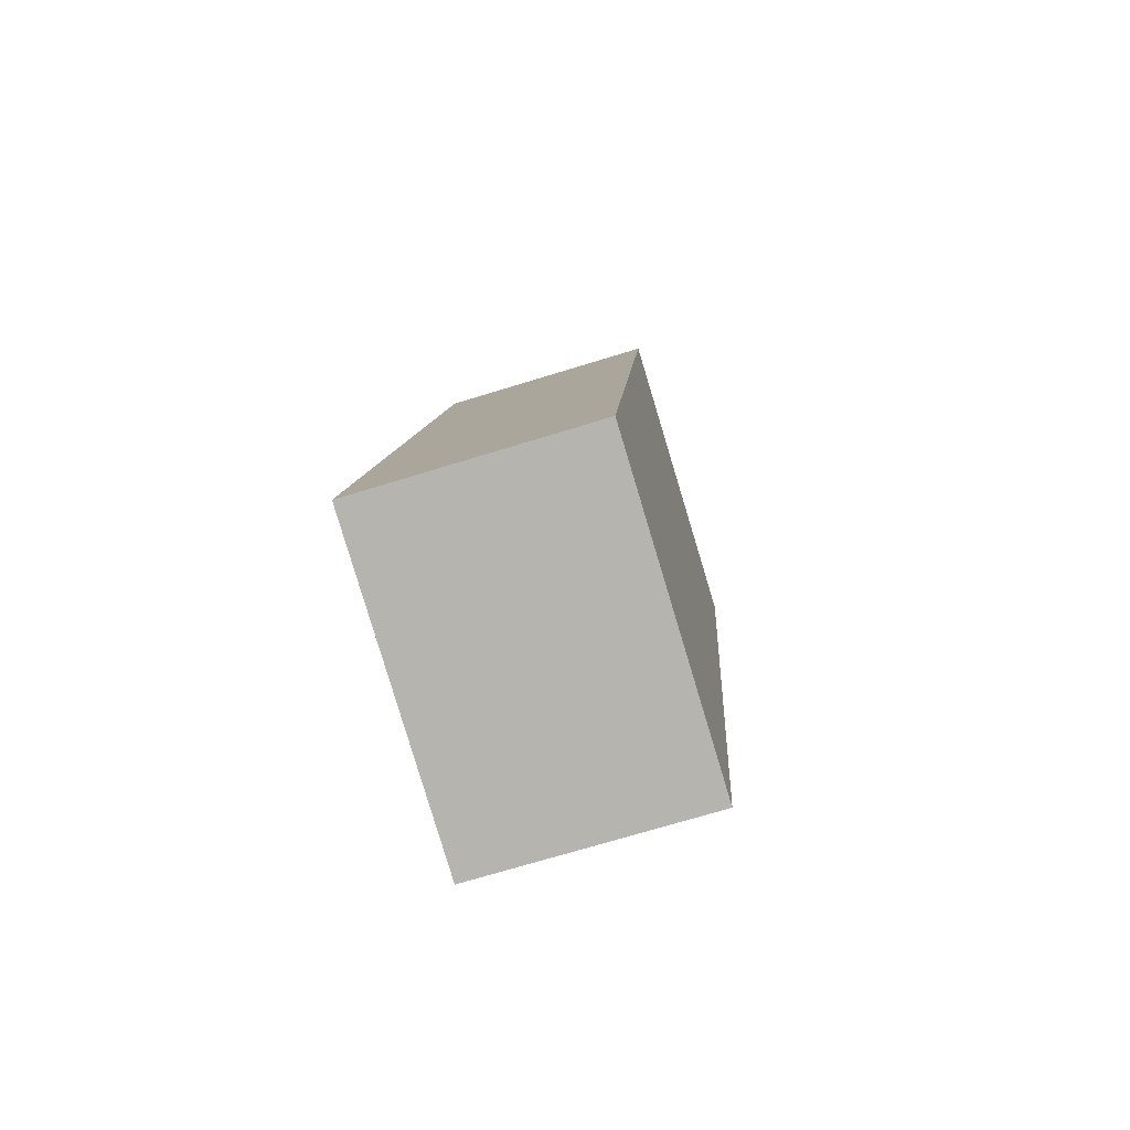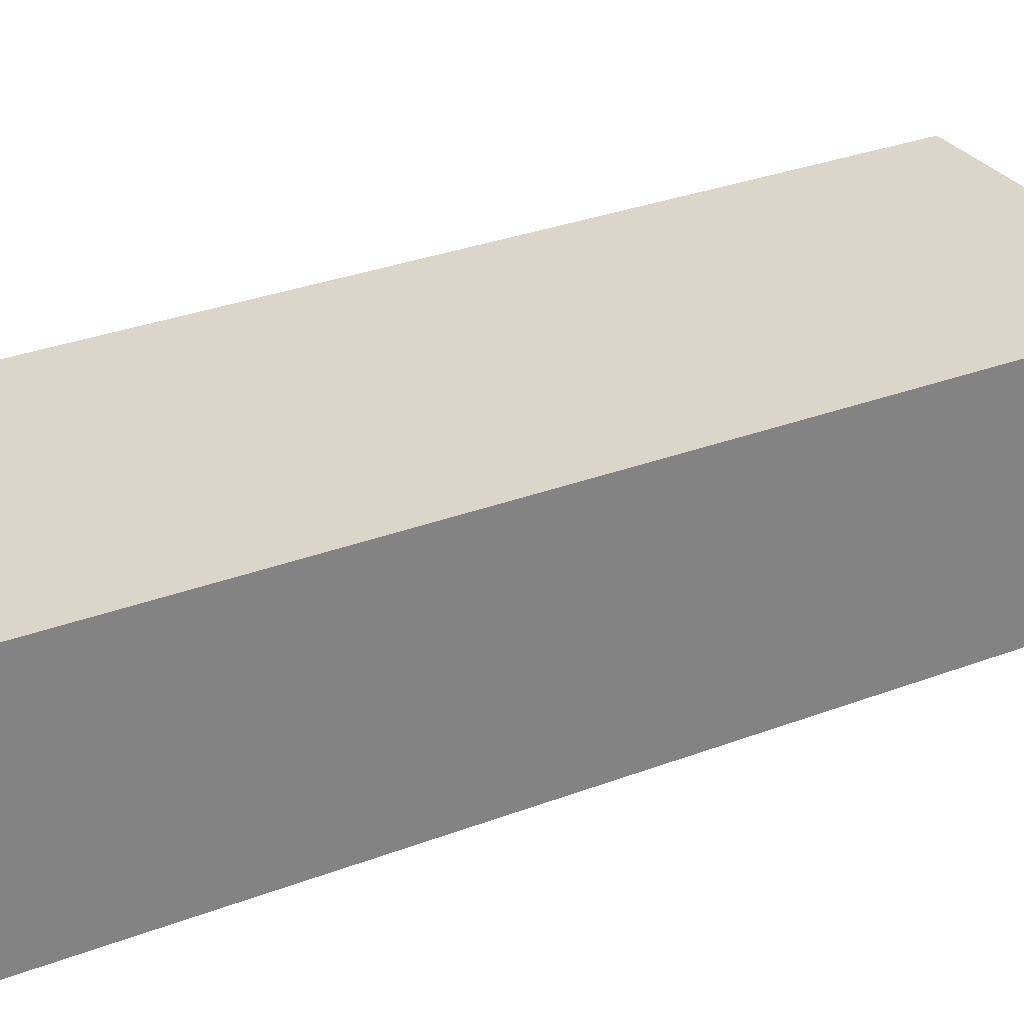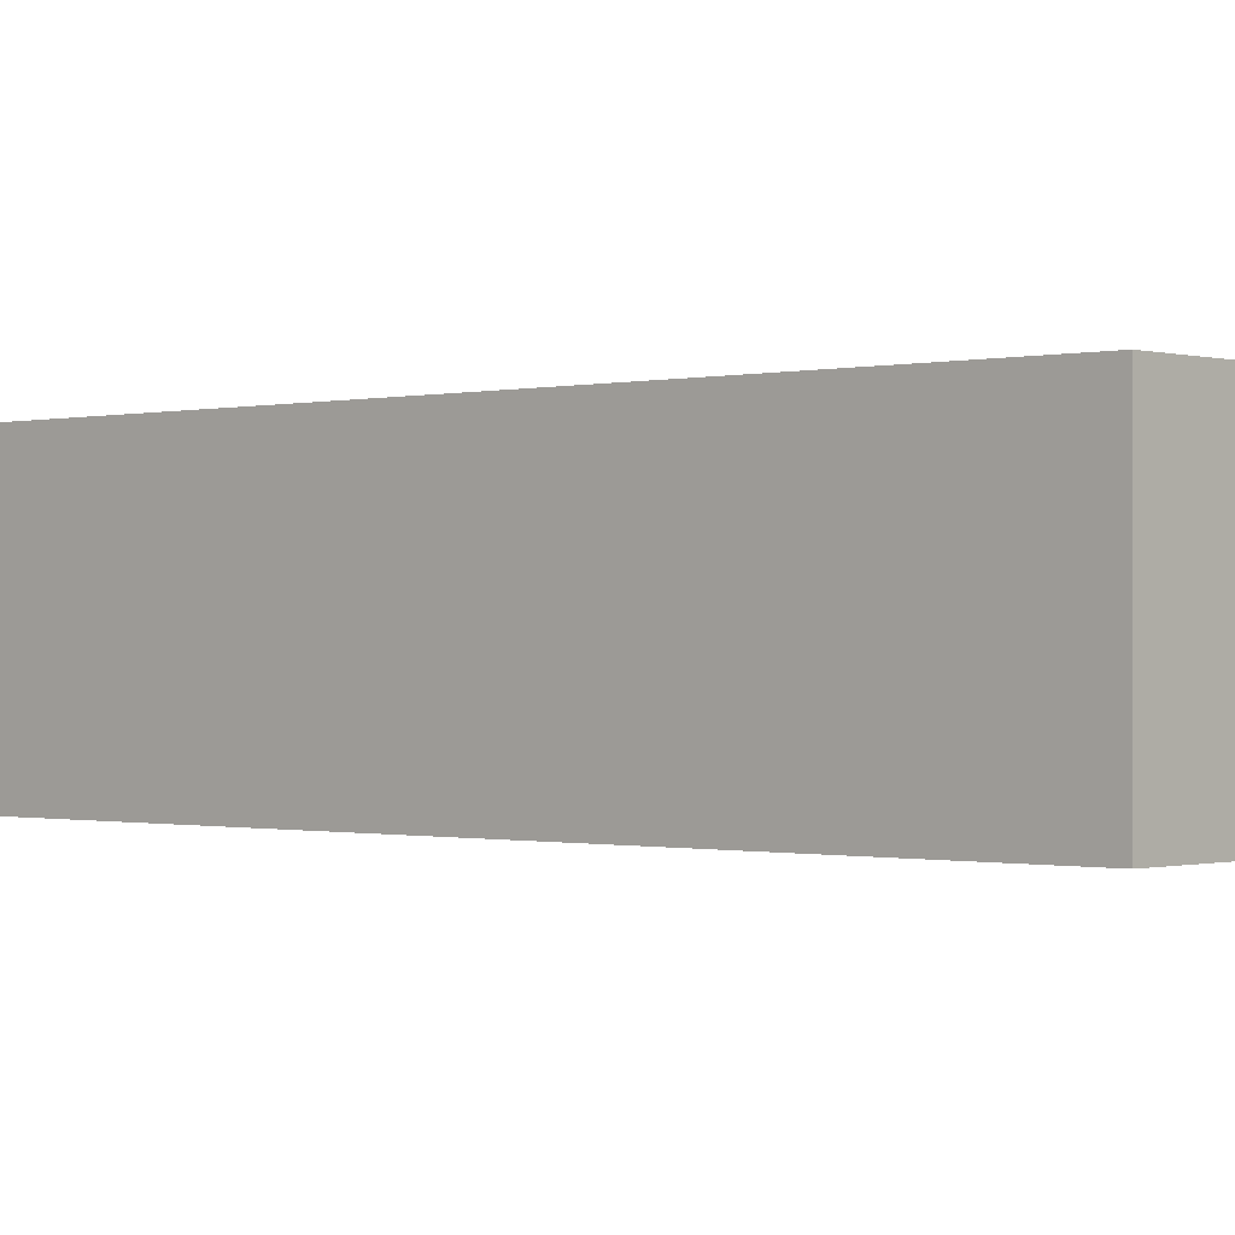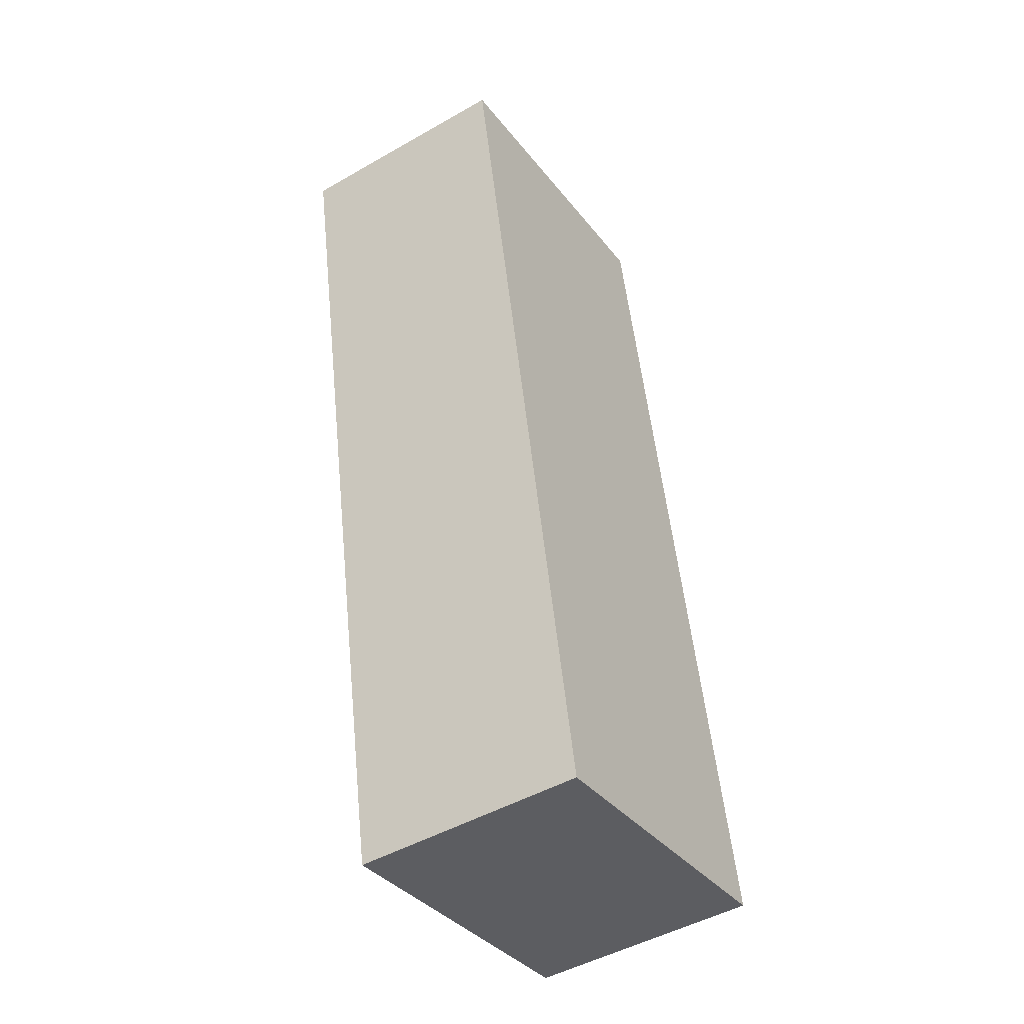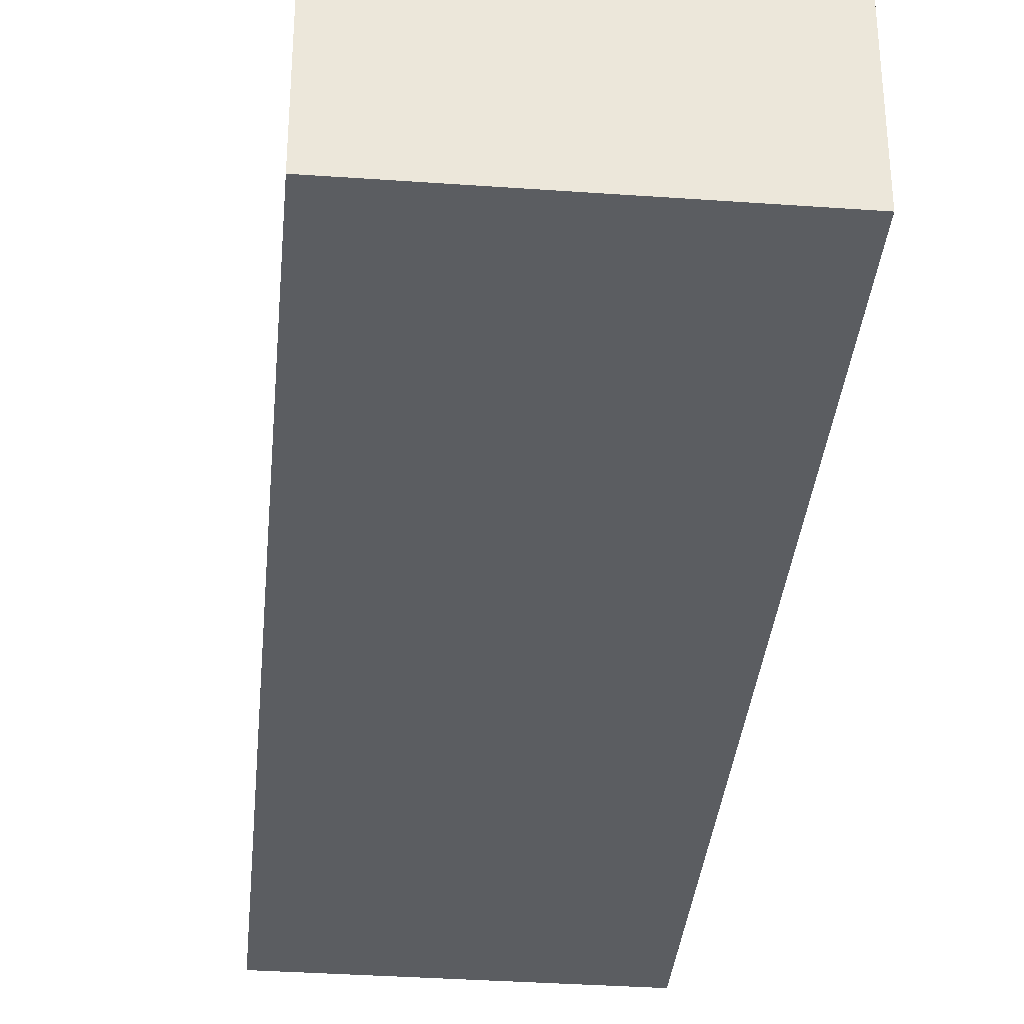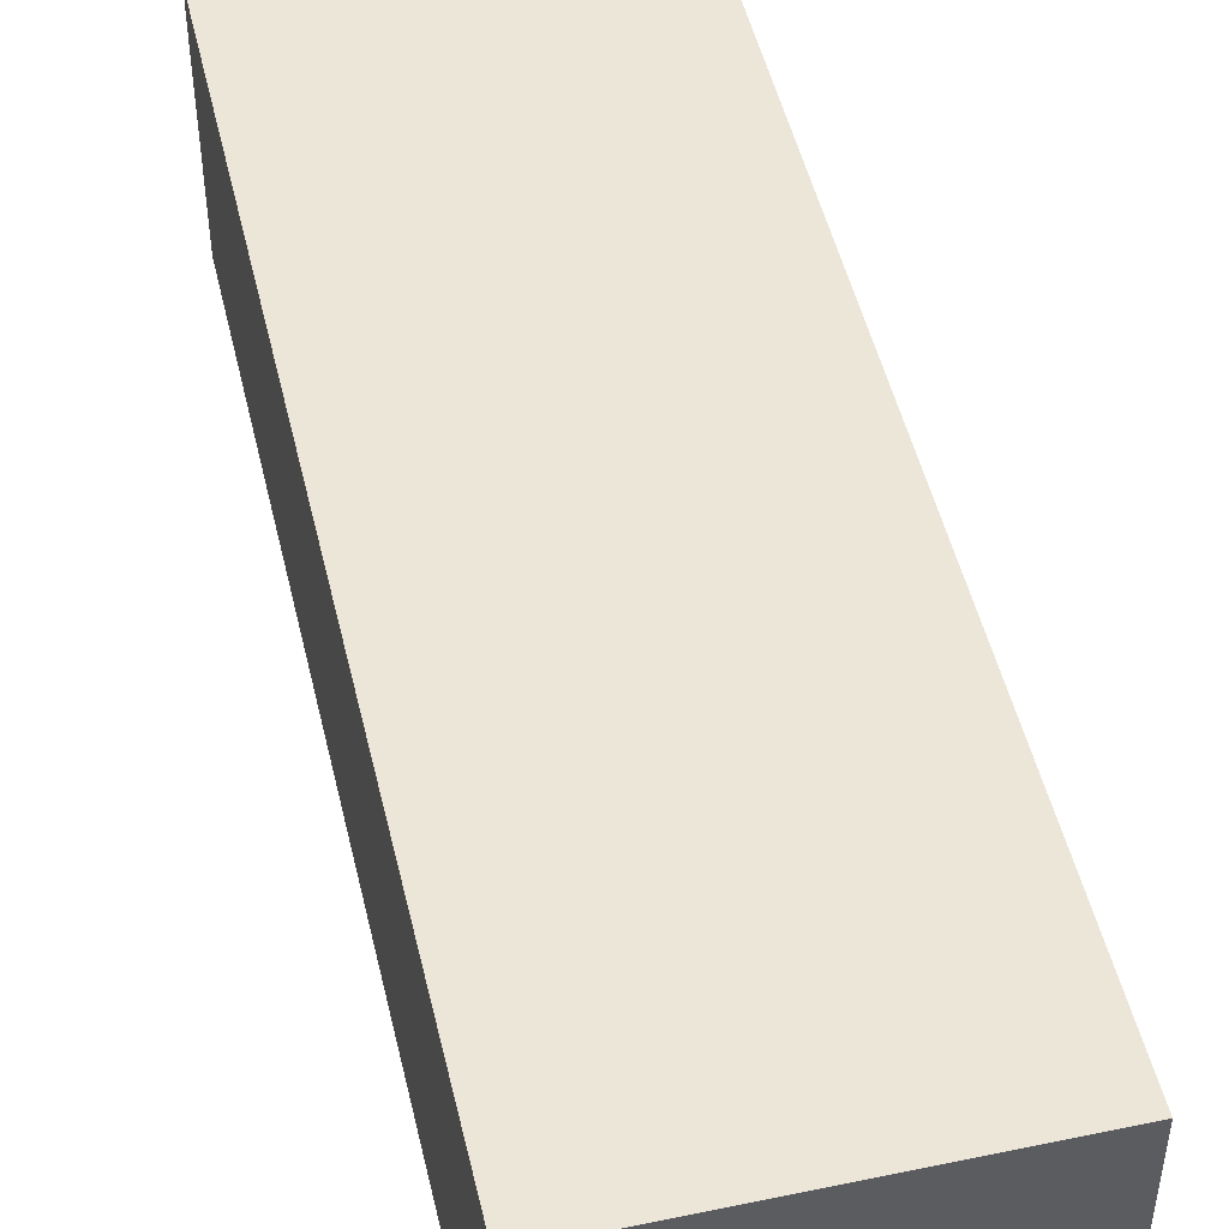
<metadata>
{"format":"obj","ext":"obj","renderer":"f3d","projection":"perspective","resolution":1024,"background":"white","views":[{"elev":-71.0,"azim":107.1,"up":"+Z"},{"elev":30.1,"azim":-129.7,"up":"+Y"},{"elev":-0.5,"azim":-58.1,"up":"+Y"},{"elev":-47.5,"azim":-57.2,"up":"+Z"},{"elev":-35.4,"azim":-15.8,"up":"+Y"},{"elev":49.1,"azim":156.5,"up":"+Y"}]}
</metadata>
<code>
v  0 2.591 1.587e-16
v  4.909 2.591 -9.557
v  1.893 2.591 -10.11
v  5.465 2.591 -9.455
v  3.602 2.591 0.663
v  5.465 5.79e-16 -9.455
v  1.893 6.192e-16 -10.11
v  4.909 5.852e-16 -9.557
v  0 0 0
v  3.602 -4.06e-17 0.663
g defaultobject
f 1 2 3
f 2 1 4
f 4 1 5
f 6 2 4
f 2 6 3
f 3 6 7
f 7 6 8
f 7 1 3
f 1 7 9
f 9 5 1
f 5 9 10
f 10 4 5
f 4 10 6
f 8 9 7
f 9 8 6
f 9 6 10

</code>
